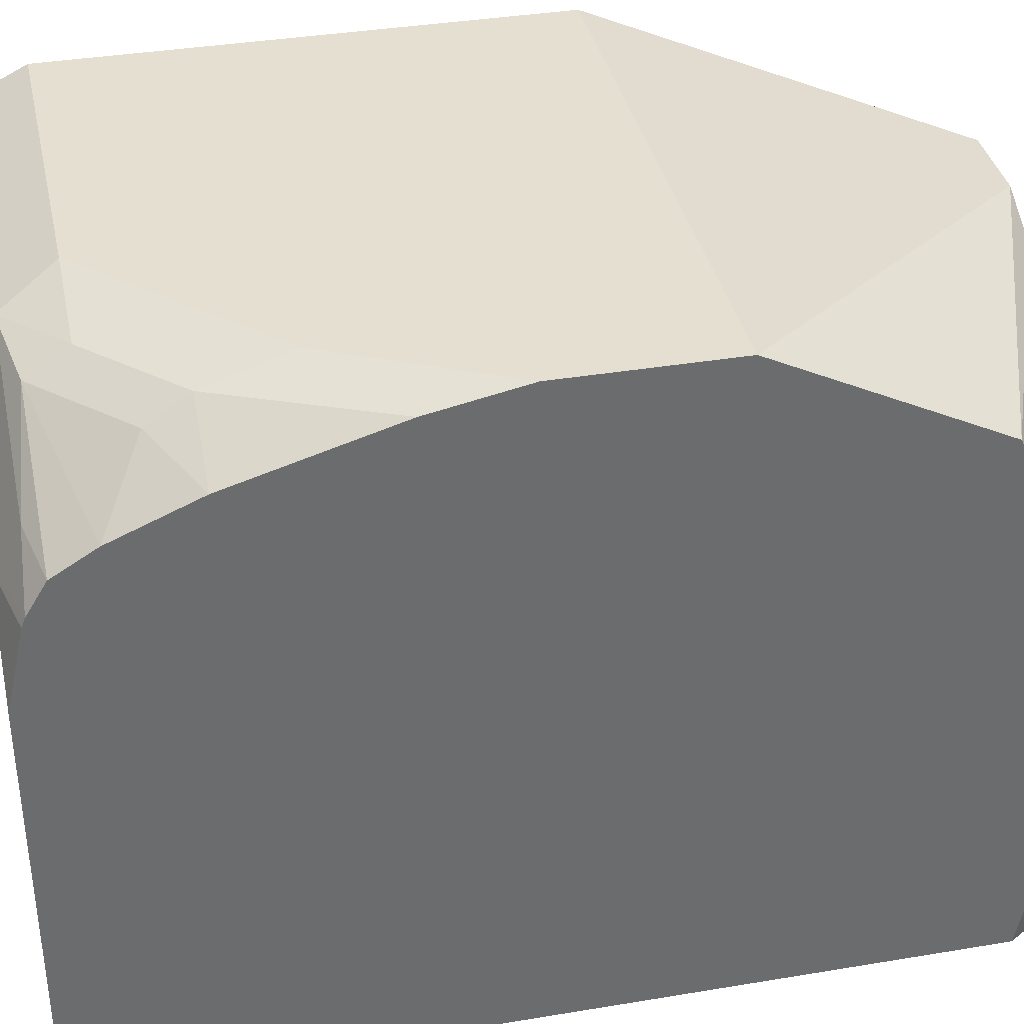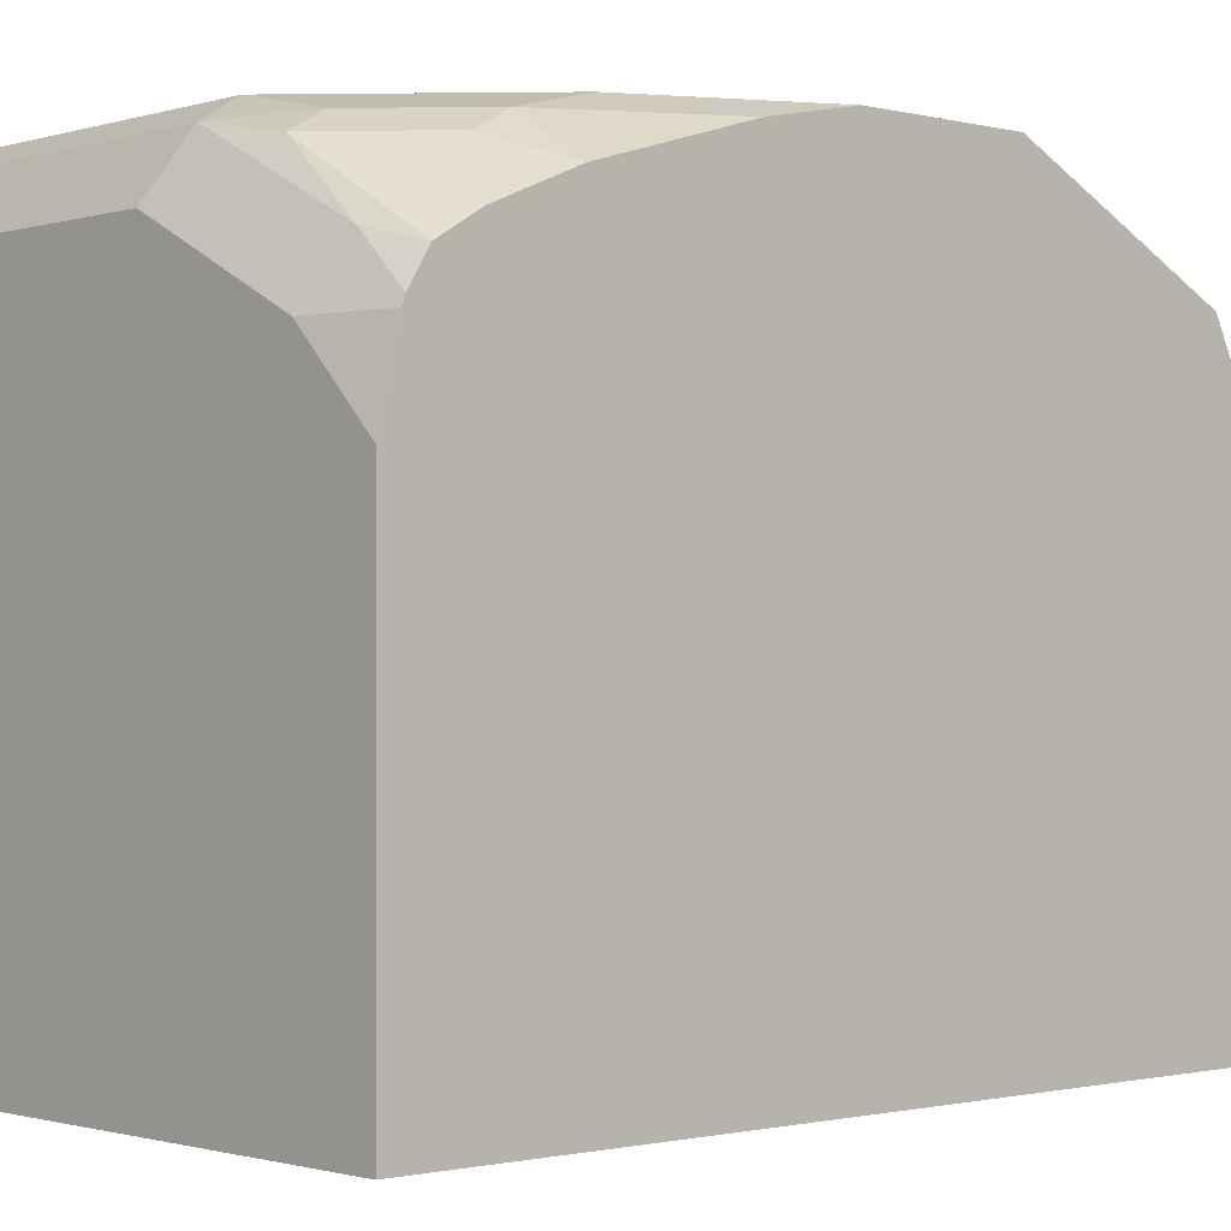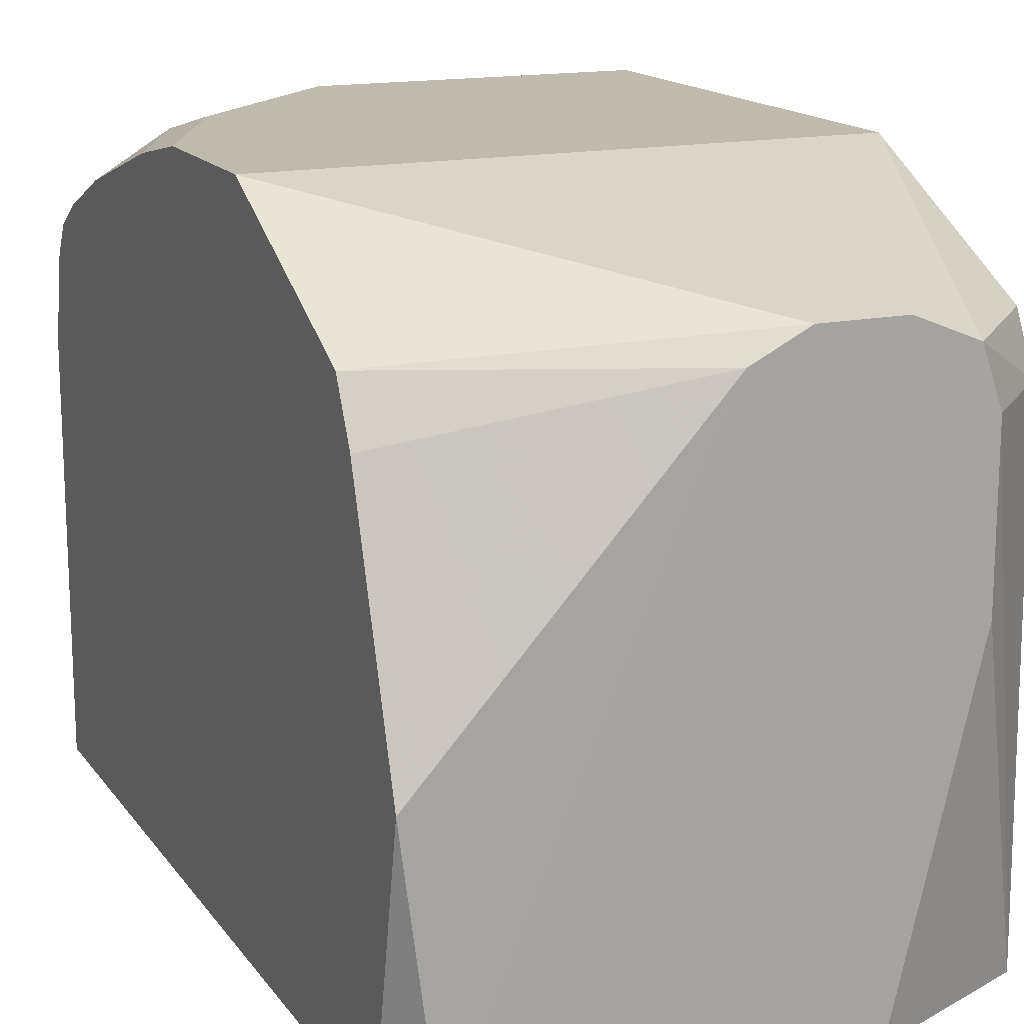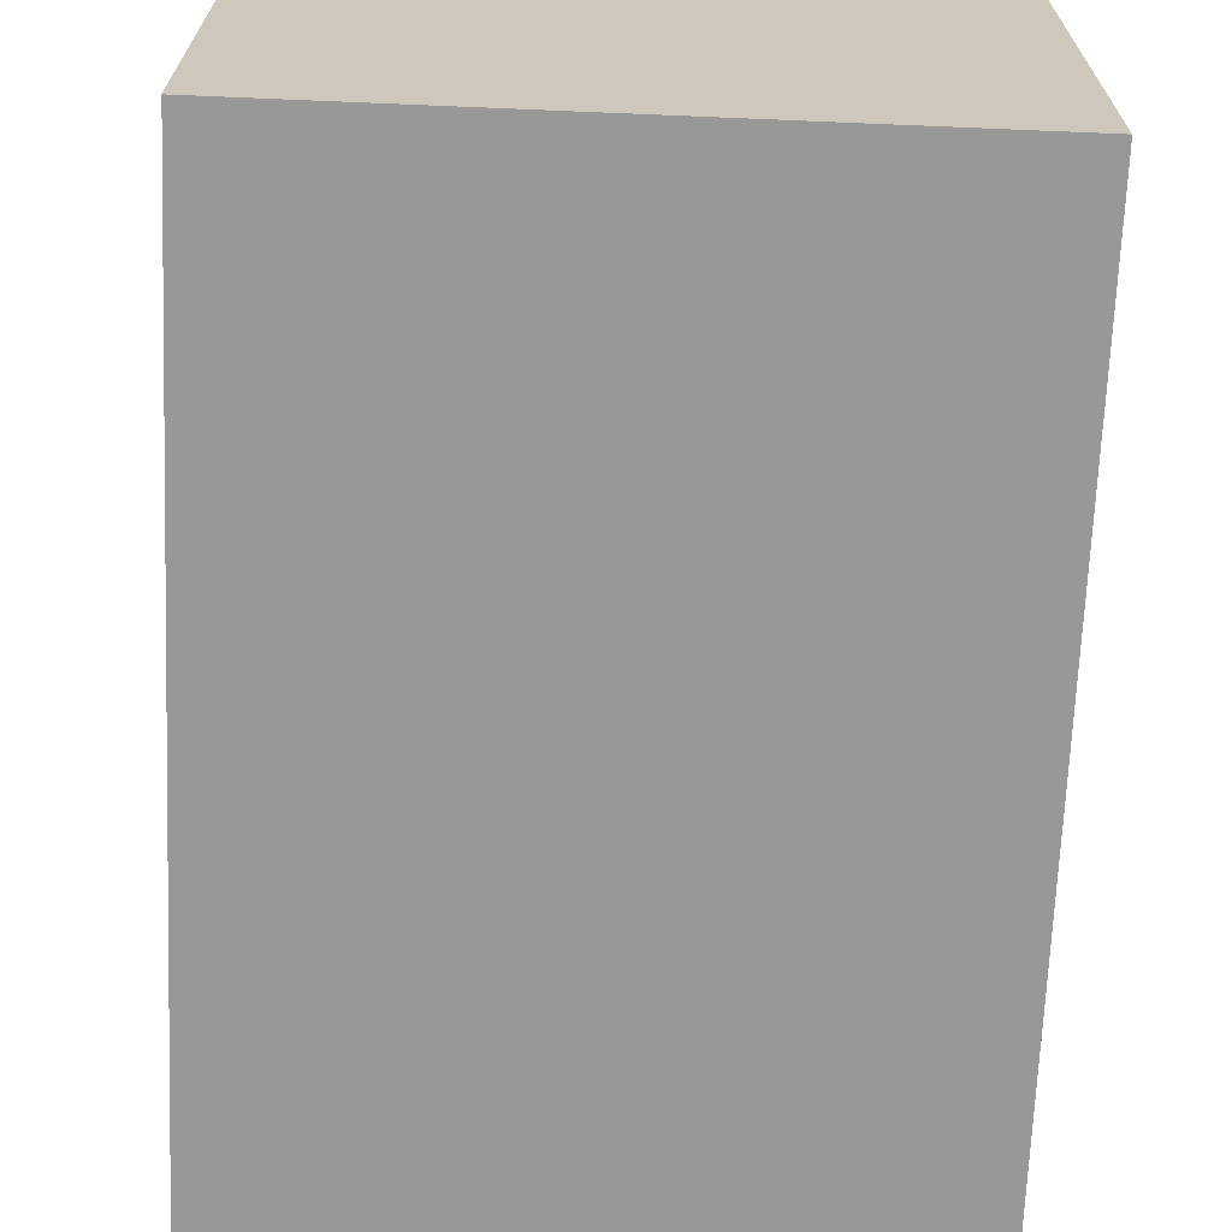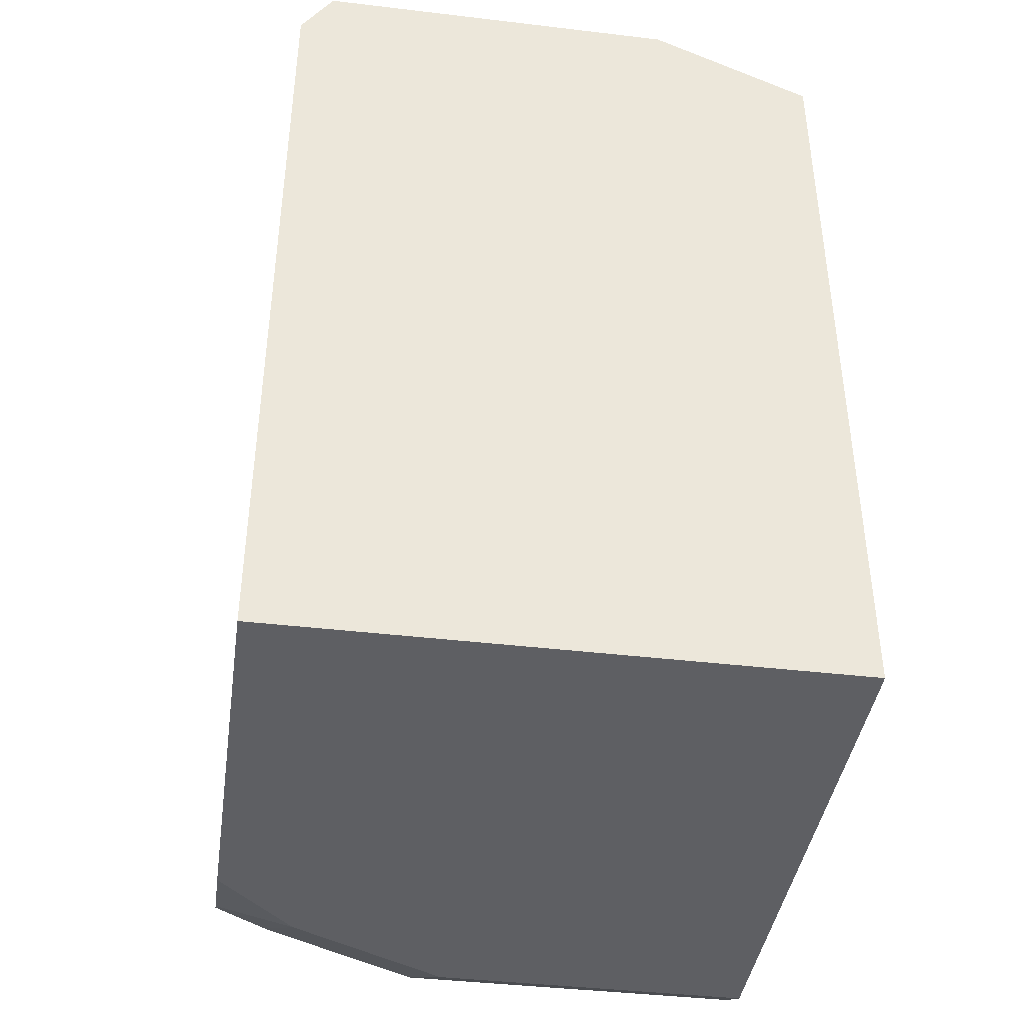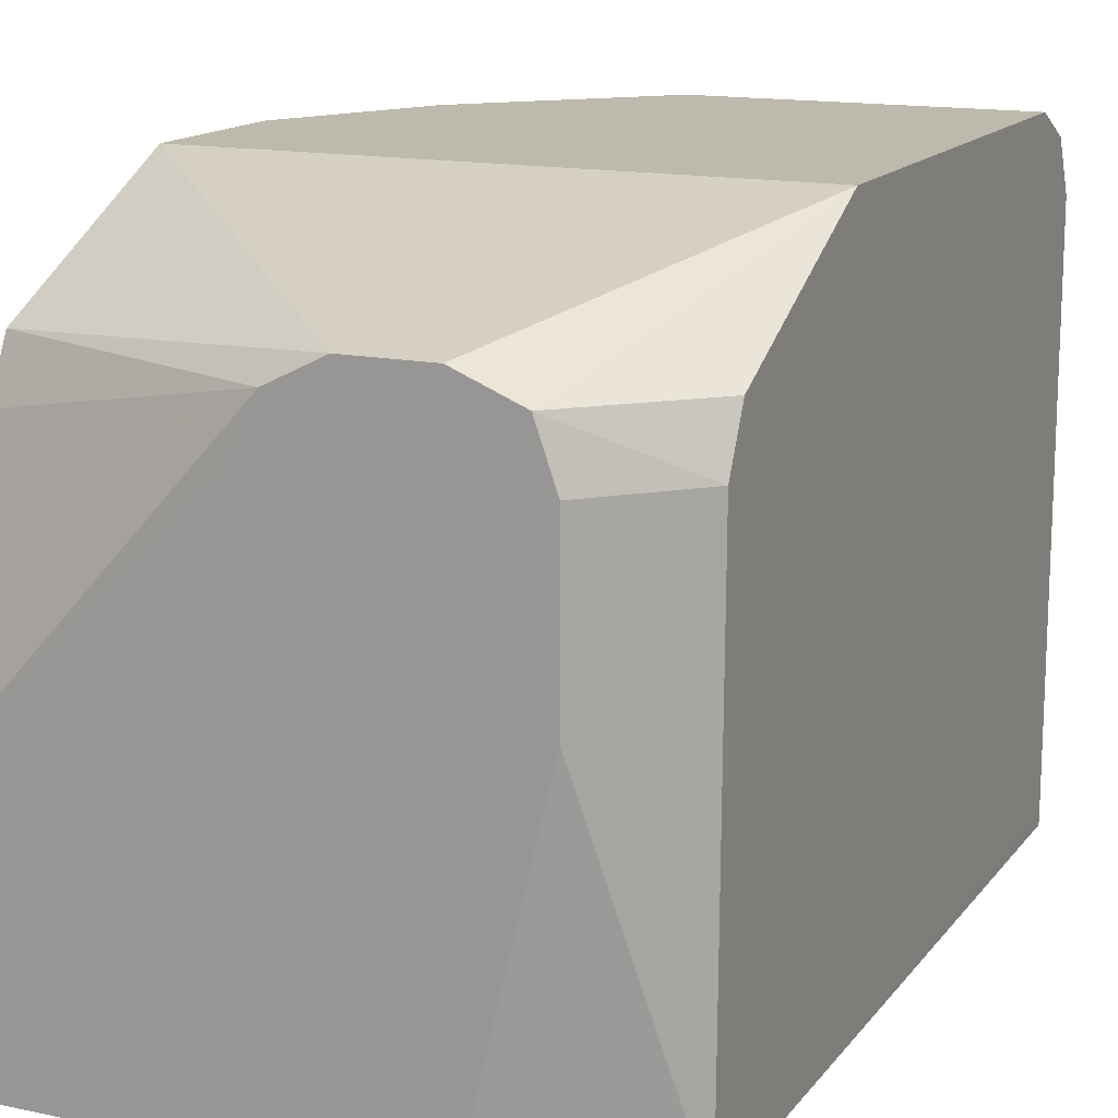
<metadata>
{"format":"obj","ext":"obj","renderer":"f3d","projection":"perspective","resolution":1024,"background":"white","views":[{"elev":36.8,"azim":-102.2,"up":"+Y"},{"elev":-1.0,"azim":-132.5,"up":"+Y"},{"elev":15.8,"azim":-23.7,"up":"+Y"},{"elev":-68.5,"azim":177.6,"up":"+Y"},{"elev":-41.2,"azim":-8.2,"up":"+Z"},{"elev":15.0,"azim":24.3,"up":"+Y"}]}
</metadata>
<code>
v -0.2084 0.4173 -0.5068
v -0.2084 0.4074 -0.5266
v -0.3279 0.4173 -0.5068
v -0.2084 0.4173 -0.3279
v -0.3378 0.4074 -0.5266
v -0.2084 0.3875 -0.5366
v -0.3614 0.4099 -0.5068
v -0.3912 0.4099 -0.4769
v -0.3875 0.4173 -0.4471
v -0.4171 0.4173 -0.3279
v -0.2683 0.3875 -0.2087
v -0.2457 0.3783 -0.2087
v -0.2084 0.4074 -0.308
v -0.3975 0.3776 -0.5266
v -0.3652 0.4024 -0.5216
v -0.3279 0.3875 -0.5366
v -0.2084 0.1789 -0.5366
v -0.395 0.4024 -0.4918
v -0.4171 0.3942 -0.4769
v -0.4171 0.4107 -0.4208
v -0.4171 0.4173 -0.3877
v -0.4171 0.4074 -0.308
v -0.2981 0.3875 -0.2087
v -0.2385 0.3577 -0.2087
v -0.2084 0.3577 -0.2385
v -0.2084 0.3776 -0.2484
v -0.2084 0.3875 -0.2683
v -0.4171 0.361 -0.5287
v -0.4171 0.3726 -0.5216
v -0.3875 0.3577 -0.5366
v -0.4171 0.3796 -0.51
v -0.4171 0.3816 -0.5068
v -0.2084 0.1737 -0.5366
v -0.2084 0.1737 -0.2933
v -0.4171 0.3875 -0.2683
v -0.3179 0.3776 -0.2087
v -0.4171 0.3776 -0.2484
v -0.2385 0.2981 -0.2087
v -0.2084 0.1737 -0.2358
v -0.4171 0.3577 -0.53
v -0.4171 0.3281 -0.5366
v -0.4171 0.1737 -0.5366
v -0.4171 0.2683 -0.209
v -0.3279 0.3577 -0.2087
v -0.4171 0.3577 -0.2385
v -0.2683 0.1737 -0.2087
v -0.4171 0.1737 -0.228
v -0.405 0.1737 -0.2087
f 11 24 12
f 12 24 25
f 12 25 26
f 12 26 27
f 14 28 29
f 14 16 30
f 11 38 24
f 14 29 15
f 12 27 13
f 11 46 38
f 10 43 45
f 11 44 48
f 11 36 44
f 11 23 36
f 10 35 22
f 10 37 35
f 10 45 37
f 10 47 43
f 10 42 47
f 14 30 28
f 11 48 46
f 15 29 31
f 38 46 39
f 15 32 18
f 10 41 42
f 43 48 44
f 43 47 48
f 36 45 43
f 36 37 45
f 36 43 44
f 33 47 42
f 33 48 47
f 33 46 48
f 15 31 32
f 33 39 46
f 30 41 40
f 28 30 40
f 24 39 25
f 24 38 39
f 23 37 36
f 23 35 37
f 22 35 23
f 18 32 19
f 17 34 33
f 33 34 39
f 10 40 41
f 6 33 42
f 10 29 28
f 3 8 9
f 3 7 8
f 3 5 7
f 2 16 5
f 2 6 16
f 1 6 2
f 1 17 6
f 1 34 17
f 1 25 39
f 4 10 23
f 1 26 25
f 1 13 27
f 1 4 13
f 1 10 4
f 1 21 10
f 1 9 21
f 1 3 9
f 1 5 3
f 1 2 5
f 10 28 40
f 1 27 26
f 4 23 11
f 1 39 34
f 4 12 13
f 10 31 29
f 4 11 12
f 10 32 31
f 10 19 32
f 10 20 19
f 10 21 20
f 10 22 23
f 8 20 9
f 8 19 20
f 8 18 19
f 9 20 21
f 7 15 8
f 5 14 15
f 8 15 18
f 5 16 14
f 6 17 33
f 5 15 7
f 6 41 30
f 6 30 16
f 6 42 41

</code>
